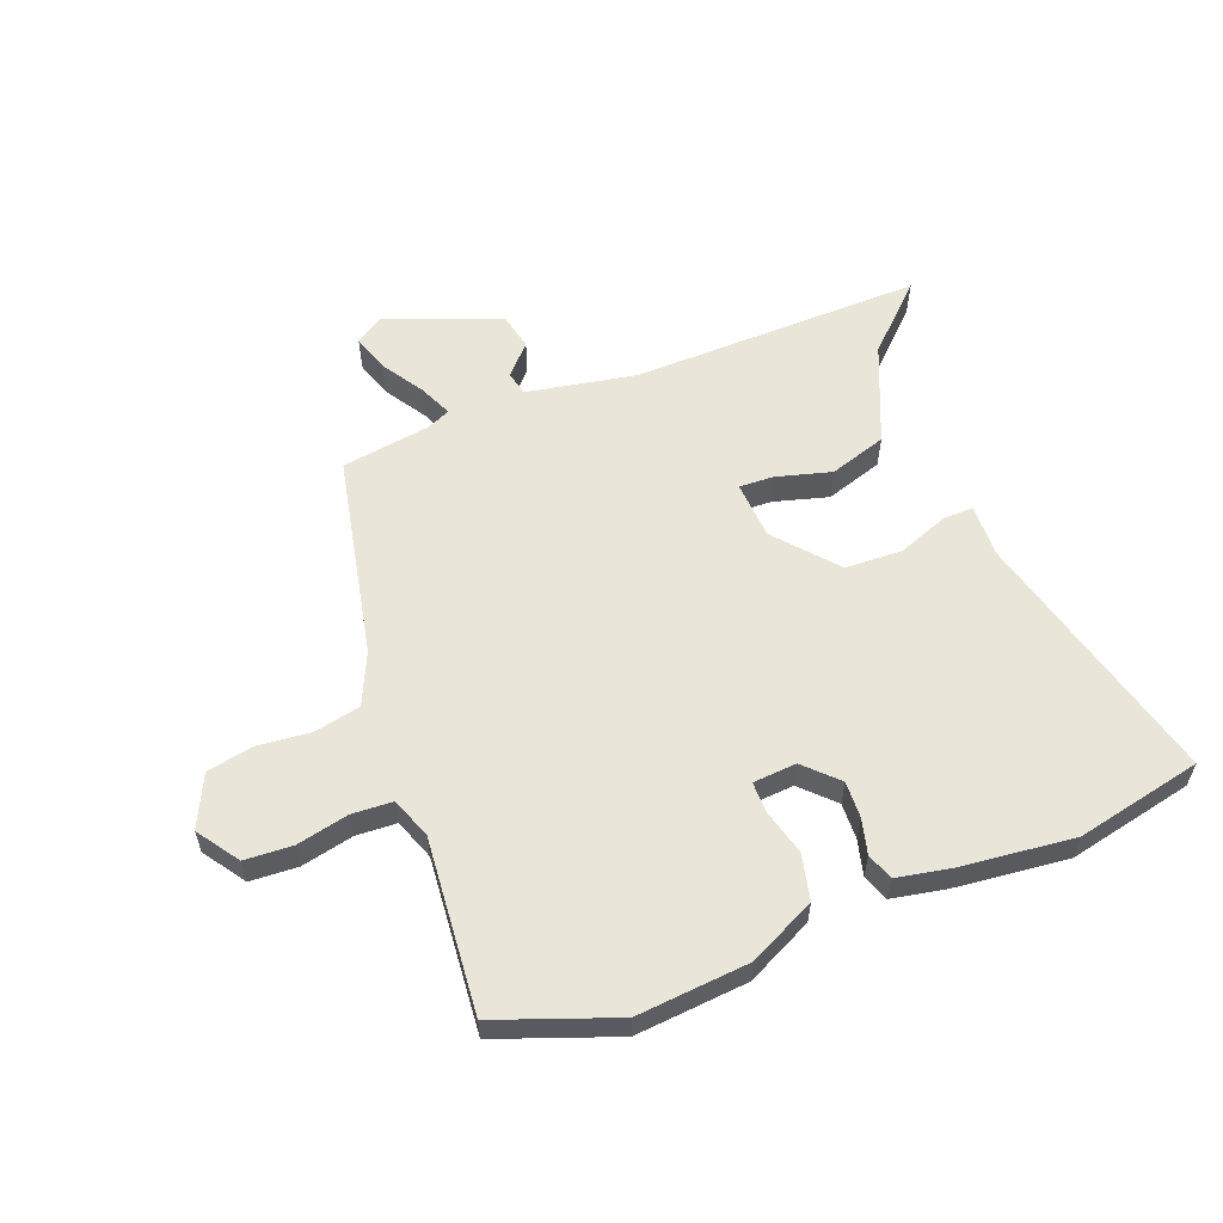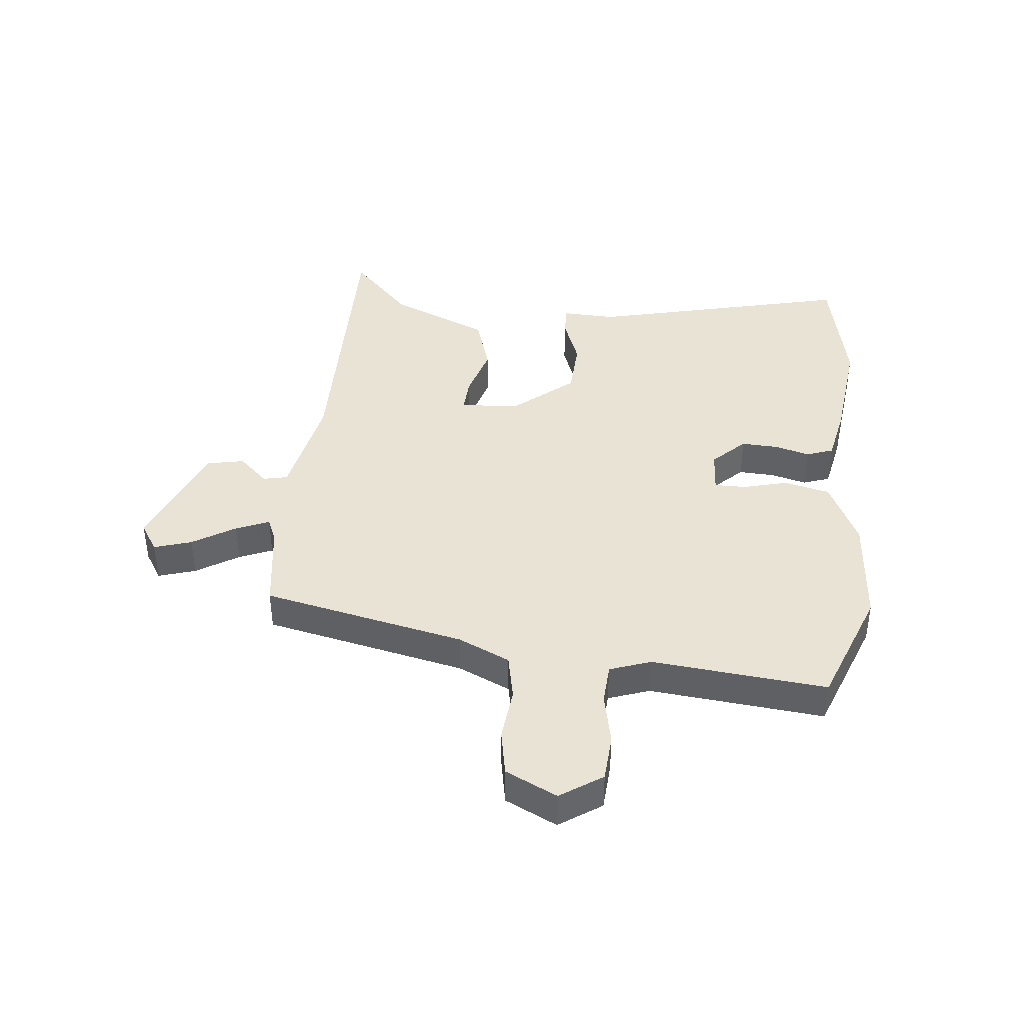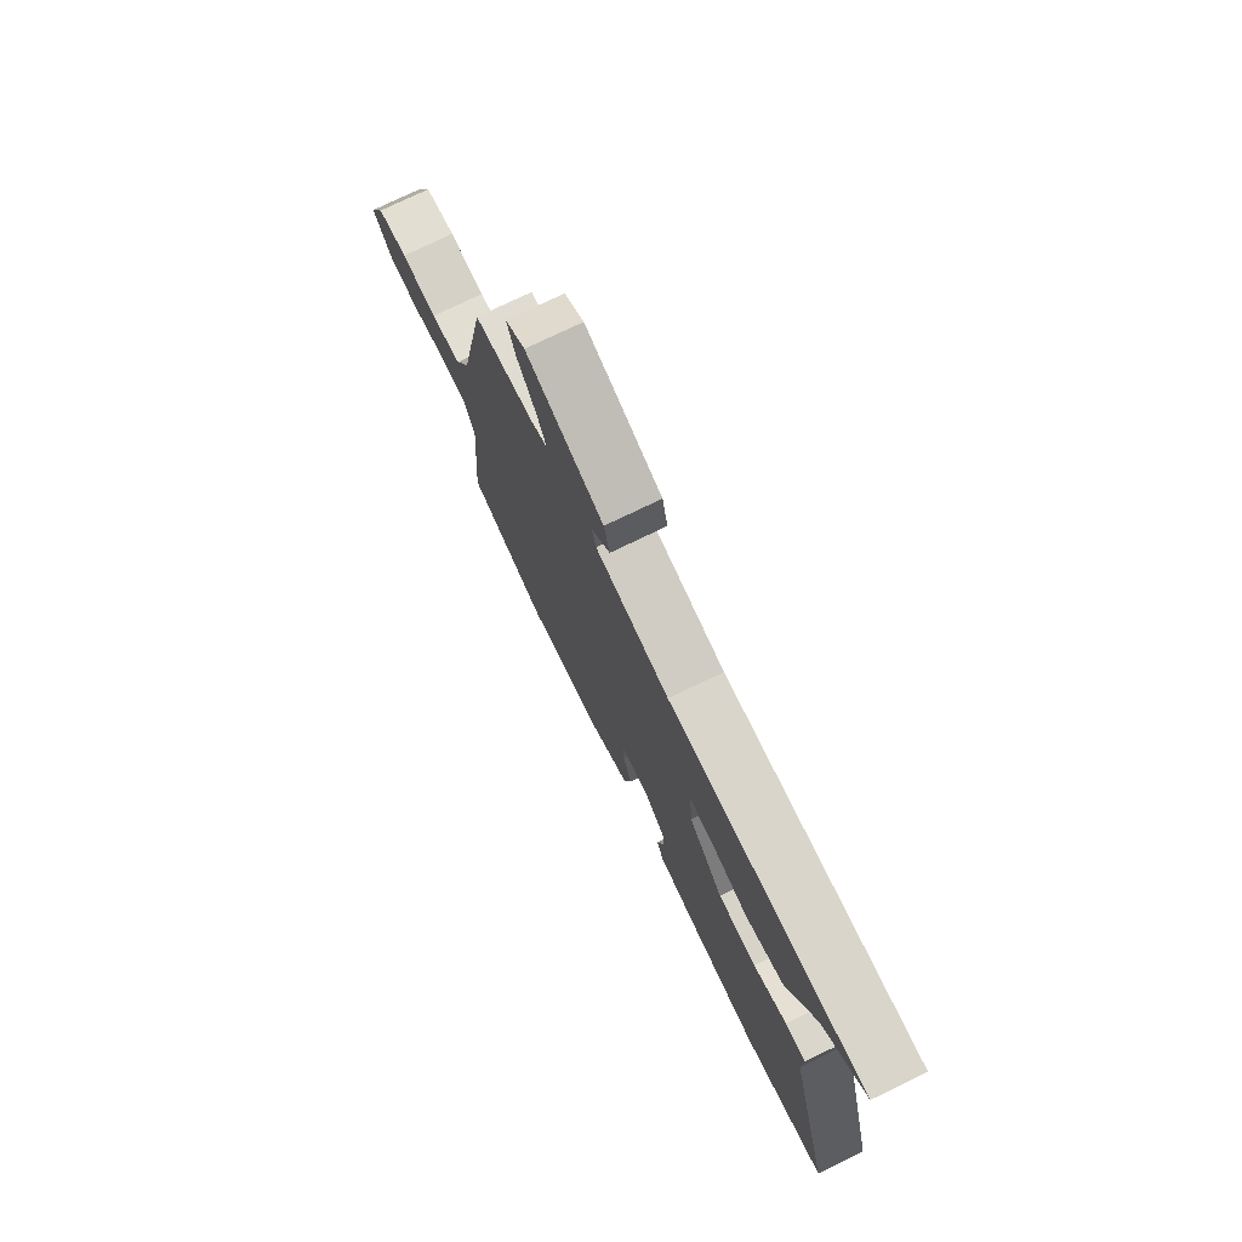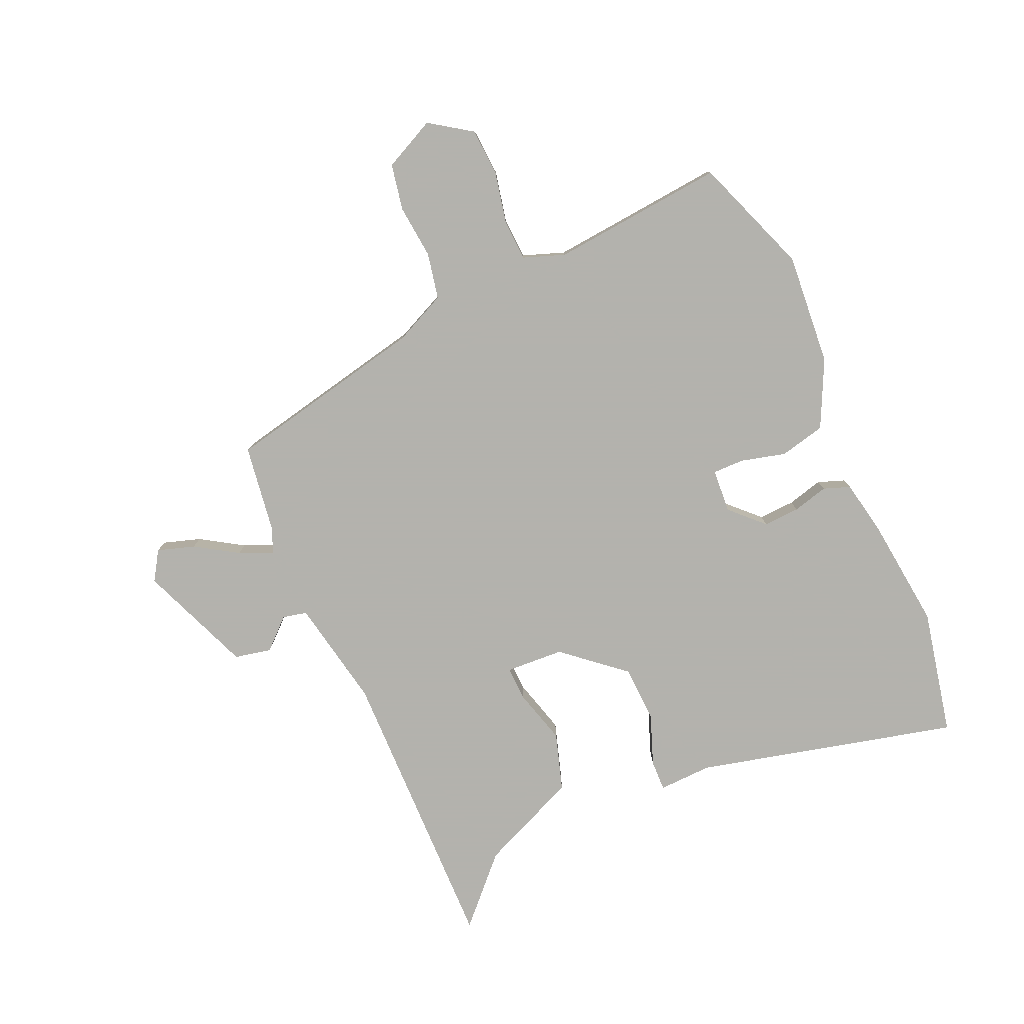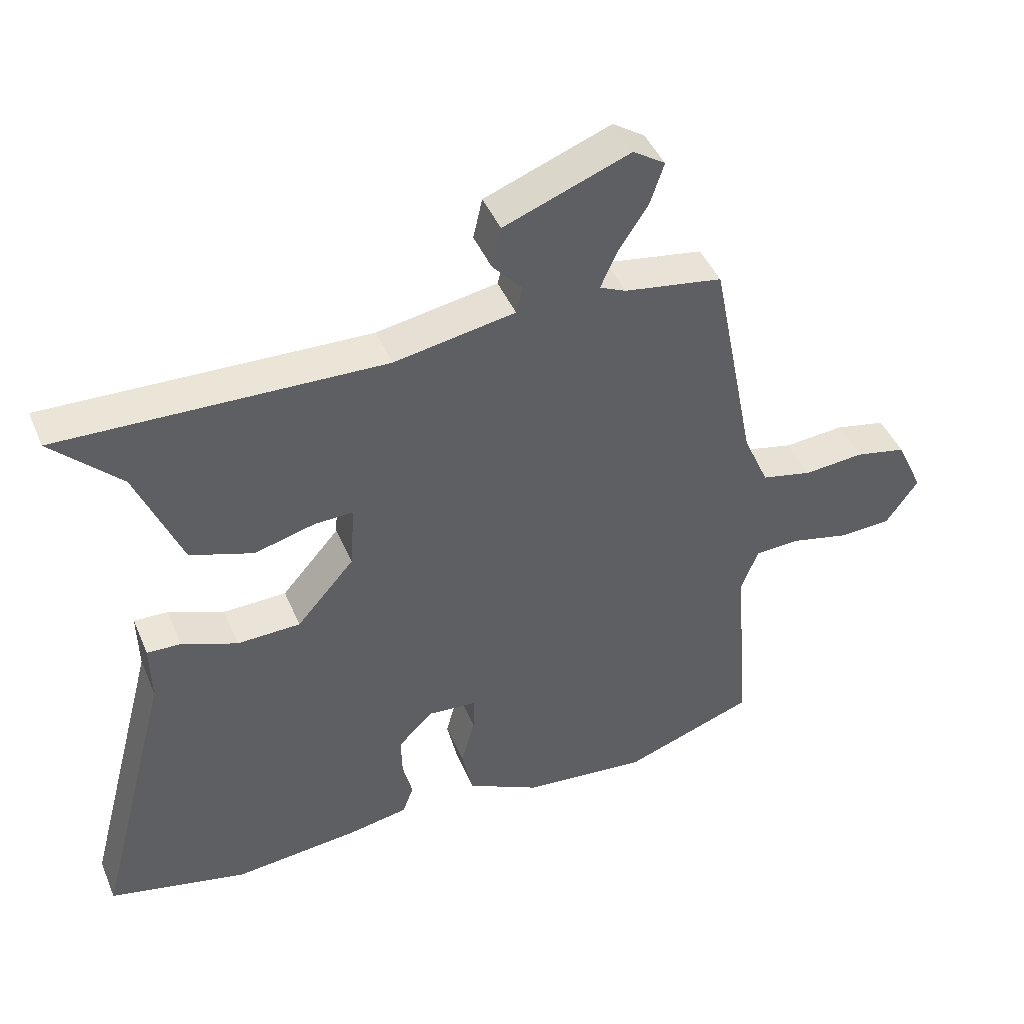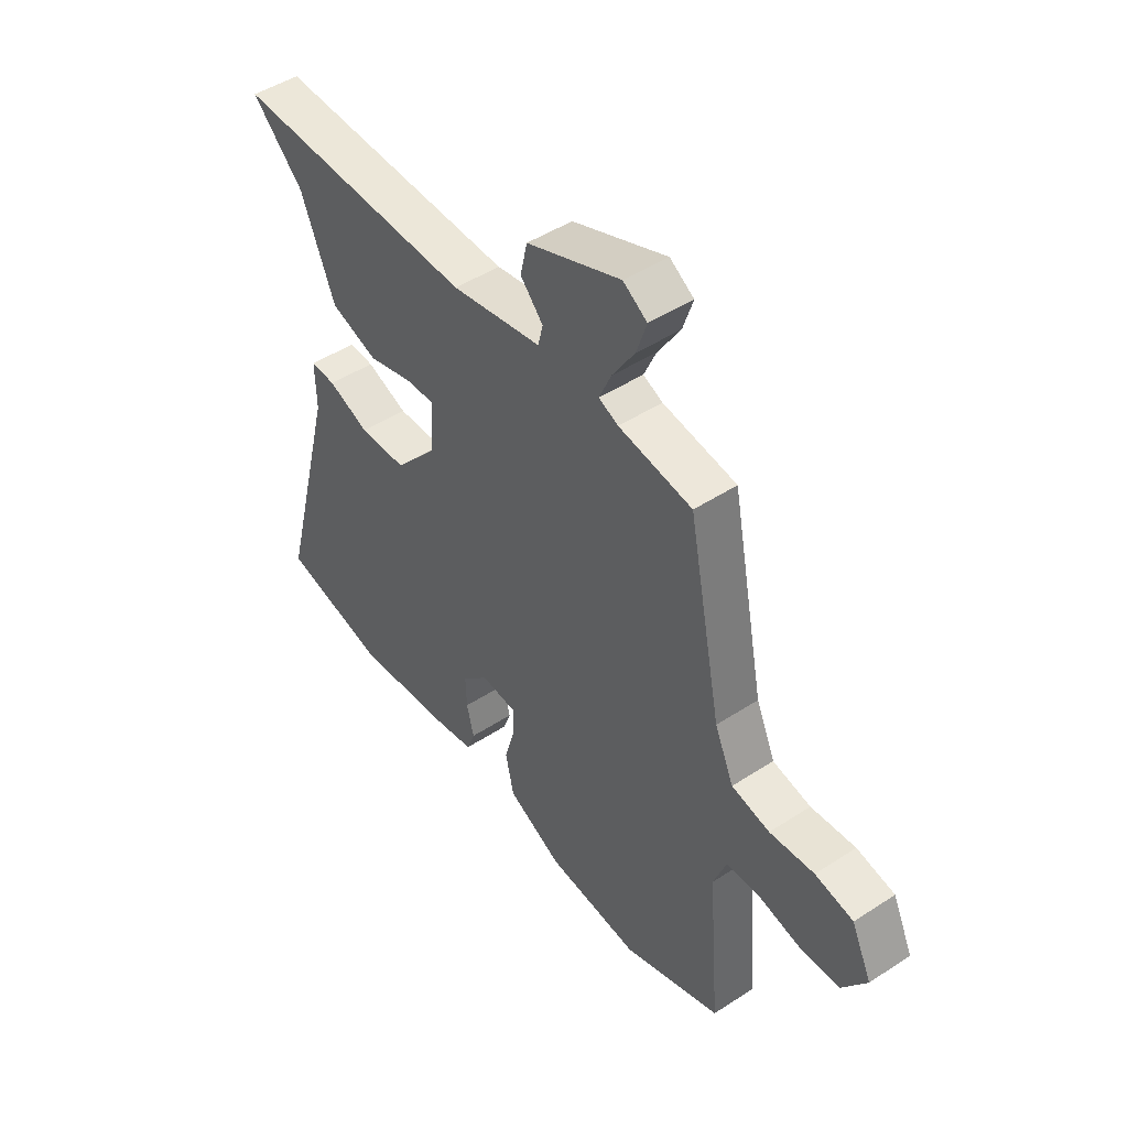
<metadata>
{"format":"obj","ext":"obj","renderer":"f3d","projection":"perspective","resolution":1024,"background":"white","views":[{"elev":58.0,"azim":159.3,"up":"+Y"},{"elev":41.0,"azim":96.9,"up":"+Y"},{"elev":75.7,"azim":-115.8,"up":"+Z"},{"elev":-79.4,"azim":114.6,"up":"+Y"},{"elev":44.1,"azim":-22.0,"up":"+Z"},{"elev":47.0,"azim":53.5,"up":"+Z"}]}
</metadata>
<code>
v 0.535 0.07 -0.487
v 0.334 0.07 -0.559
v 0.144 0.07 -0.541
v 0.032 0.07 -0.485
v 0.015 0.07 -0.407
v 0.036 0.07 -0.331
v 0.037 0.07 -0.278
v -0.037 0.07 -0.272
v -0.091 0.07 -0.325
v -0.089 0.07 -0.387
v -0.074 0.07 -0.447
v -0.091 0.07 -0.492
v -0.184 0.07 -0.509
v -0.375 0.07 -0.528
v -0.588 0.07 -0.48
v -0.473 0.07 -0.04
v -0.475 0.07 0.051
v -0.423 0.07 0.049
v -0.338 0.07 0.016
v -0.241 0.07 0.019
v -0.153 0.07 0.12
v -0.146 0.07 0.219
v -0.205 0.07 0.217
v -0.298 0.07 0.192
v -0.395 0.07 0.224
v -0.465 0.07 0.393
v -0.571 0.07 0.497
v -0.075 0.07 0.483
v 0.11 0.07 0.516
v 0.12 0.07 0.557
v 0.074 0.07 0.608
v 0.088 0.07 0.67
v 0.281 0.07 0.744
v 0.33 0.07 0.712
v 0.309 0.07 0.649
v 0.263 0.07 0.578
v 0.238 0.07 0.522
v 0.278 0.07 0.504
v 0.429 0.07 0.48
v 0.497 0.07 0.136
v 0.536 0.07 0.048
v 0.614 0.07 0.031
v 0.705 0.07 0.039
v 0.783 0.07 0.023
v 0.824 0.07 -0.065
v 0.775 0.07 -0.135
v 0.694 0.07 -0.139
v 0.606 0.07 -0.119
v 0.537 0.07 -0.122
v 0.511 0.07 -0.191
v 0.535 0 -0.487
v 0.334 0 -0.559
v 0.144 0 -0.541
v 0.032 0 -0.485
v 0.015 0 -0.407
v 0.036 0 -0.331
v 0.037 0 -0.278
v -0.037 0 -0.272
v -0.091 0 -0.325
v -0.089 0 -0.387
v -0.074 0 -0.447
v -0.091 0 -0.492
v -0.184 0 -0.509
v -0.375 0 -0.528
v -0.588 0 -0.48
v -0.473 0 -0.04
v -0.475 0 0.051
v -0.423 0 0.049
v -0.338 0 0.016
v -0.241 0 0.019
v -0.153 0 0.12
v -0.146 0 0.219
v -0.205 0 0.217
v -0.298 0 0.192
v -0.395 0 0.224
v -0.465 0 0.393
v -0.571 0 0.497
v -0.075 0 0.483
v 0.11 0 0.516
v 0.12 0 0.557
v 0.074 0 0.608
v 0.088 0 0.67
v 0.281 0 0.744
v 0.33 0 0.712
v 0.309 0 0.649
v 0.263 0 0.578
v 0.238 0 0.522
v 0.278 0 0.504
v 0.429 0 0.48
v 0.497 0 0.136
v 0.536 0 0.048
v 0.614 0 0.031
v 0.705 0 0.039
v 0.783 0 0.023
v 0.824 0 -0.065
v 0.775 0 -0.135
v 0.694 0 -0.139
v 0.606 0 -0.119
v 0.537 0 -0.122
v 0.511 0 -0.191
f 45 46 47 48
f 45 48 49
f 42 43 44 45
f 41 42 45 49
f 40 41 49 50
f 38 39 40 50
f 33 34 35 36
f 33 36 37
f 30 31 32 33
f 29 30 33 37
f 28 29 37 38
f 26 27 28
f 23 24 25 26
f 22 23 26 28
f 21 22 28 38
f 16 17 18 19
f 16 19 20
f 15 16 20
f 10 11 12 13
f 9 10 13 14
f 8 9 14 15
f 3 4 5 6
f 3 6 7
f 2 3 7
f 1 2 7
f 50 1 7
f 38 50 7 8
f 20 21 38
f 8 15 20 38
f 98 97 96 95
f 99 98 95
f 95 94 93 92
f 99 95 92 91
f 100 99 91 90
f 100 90 89 88
f 86 85 84 83
f 87 86 83
f 83 82 81 80
f 87 83 80 79
f 88 87 79 78
f 78 77 76
f 76 75 74 73
f 78 76 73 72
f 88 78 72 71
f 69 68 67 66
f 70 69 66
f 70 66 65
f 63 62 61 60
f 64 63 60 59
f 65 64 59 58
f 56 55 54 53
f 57 56 53
f 57 53 52
f 57 52 51
f 57 51 100
f 58 57 100 88
f 88 71 70
f 88 70 65 58
f 1 51 52 2
f 2 52 53 3
f 3 53 54 4
f 4 54 55 5
f 5 55 56 6
f 6 56 57 7
f 7 57 58 8
f 8 58 59 9
f 9 59 60 10
f 10 60 61 11
f 11 61 62 12
f 12 62 63 13
f 13 63 64 14
f 14 64 65 15
f 15 65 66 16
f 16 66 67 17
f 17 67 68 18
f 18 68 69 19
f 19 69 70 20
f 20 70 71 21
f 21 71 72 22
f 22 72 73 23
f 23 73 74 24
f 24 74 75 25
f 25 75 76 26
f 26 76 77 27
f 27 77 78 28
f 28 78 79 29
f 29 79 80 30
f 30 80 81 31
f 31 81 82 32
f 32 82 83 33
f 33 83 84 34
f 34 84 85 35
f 35 85 86 36
f 36 86 87 37
f 37 87 88 38
f 38 88 89 39
f 39 89 90 40
f 40 90 91 41
f 41 91 92 42
f 42 92 93 43
f 43 93 94 44
f 44 94 95 45
f 45 95 96 46
f 46 96 97 47
f 47 97 98 48
f 48 98 99 49
f 49 99 100 50
f 50 100 51 1

</code>
